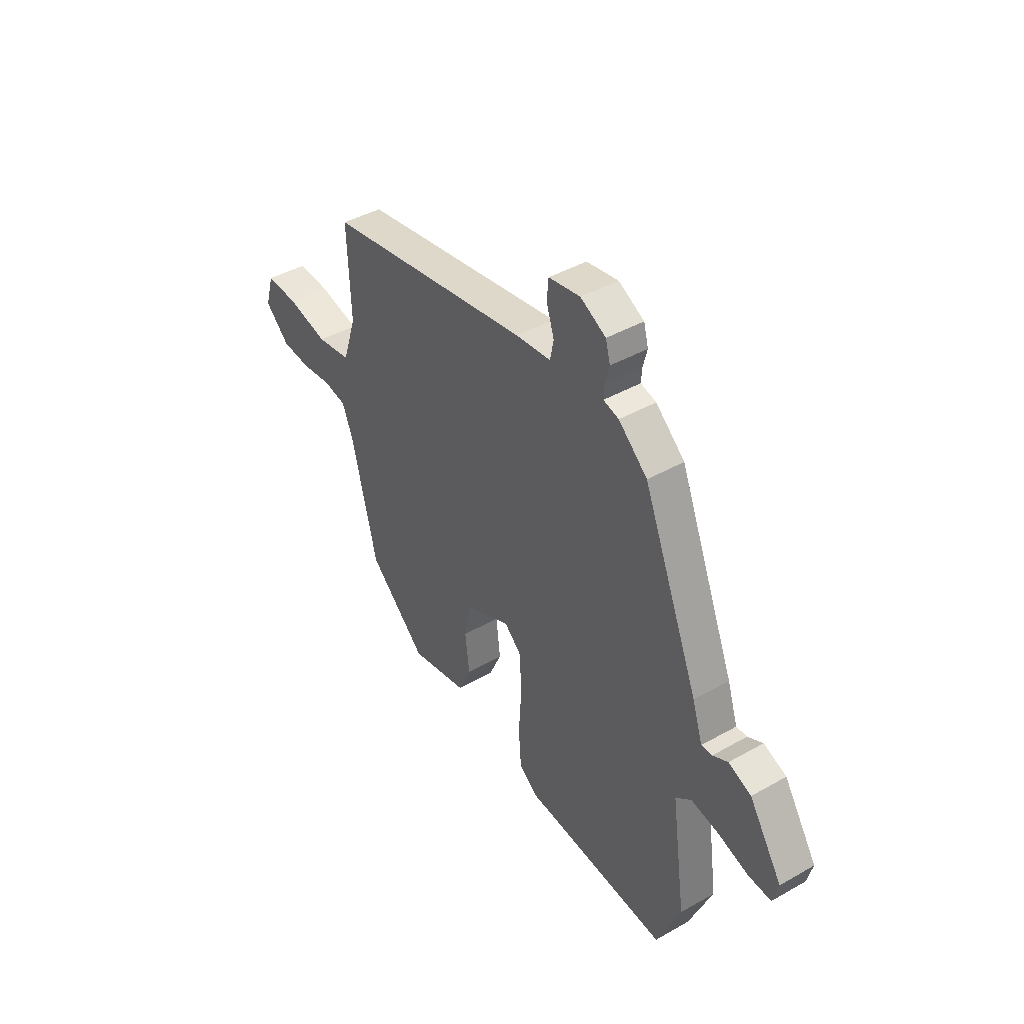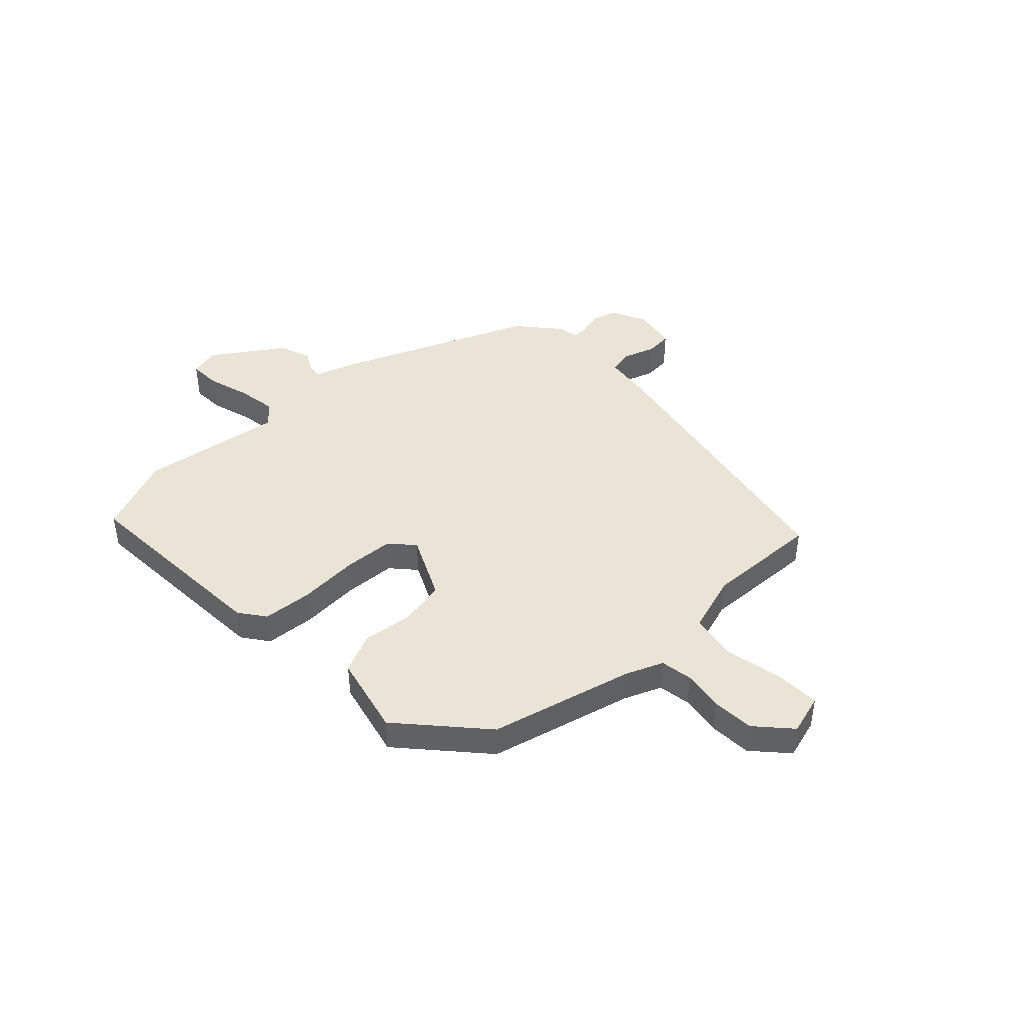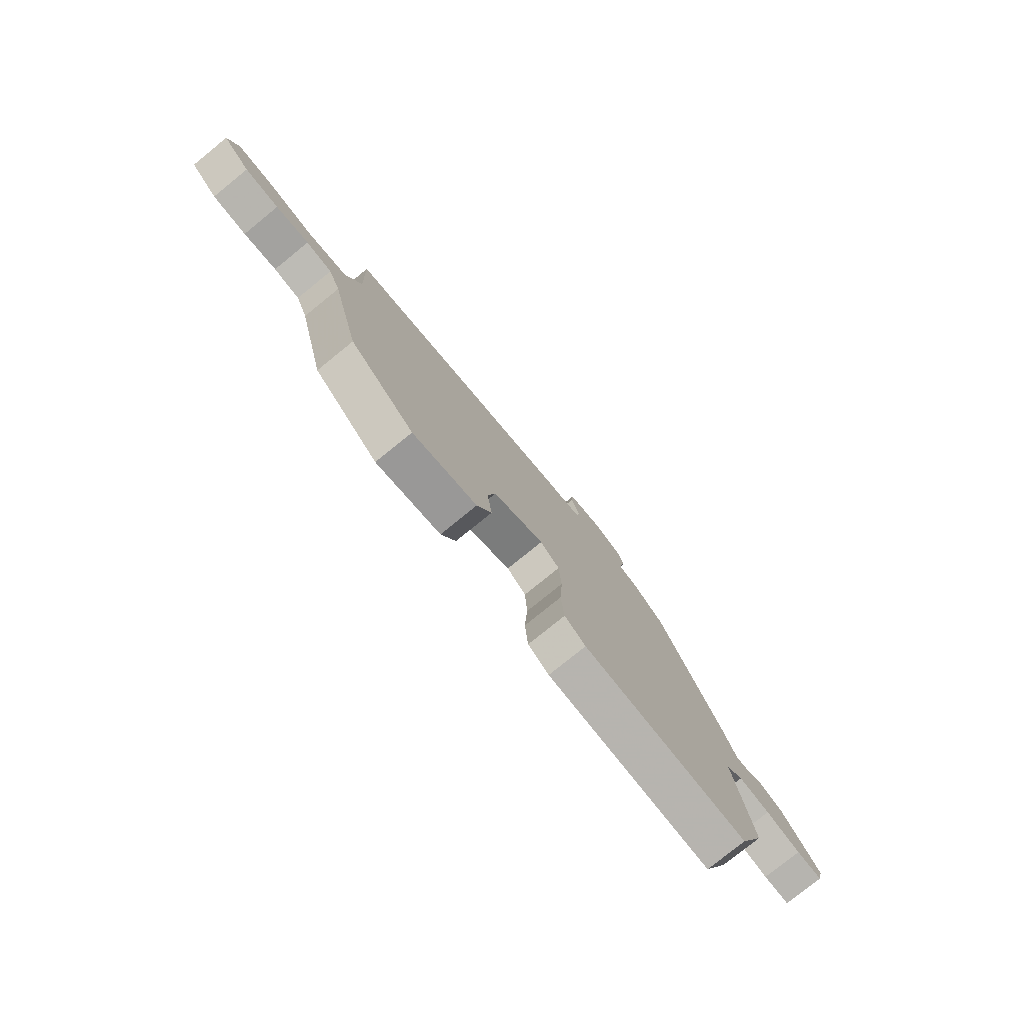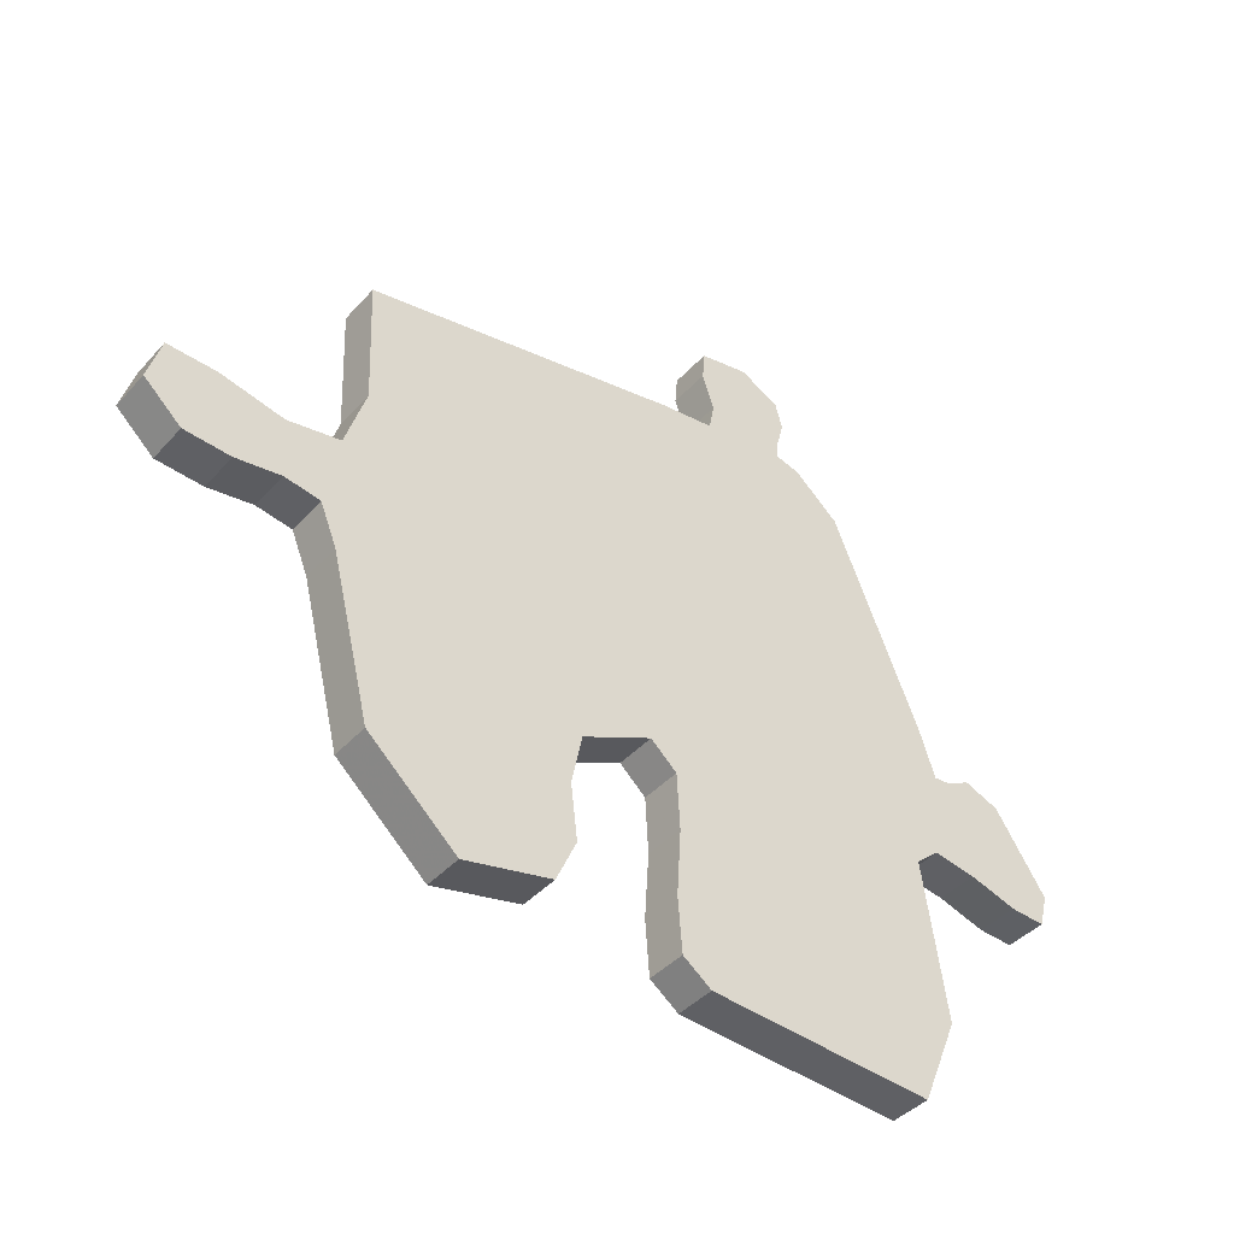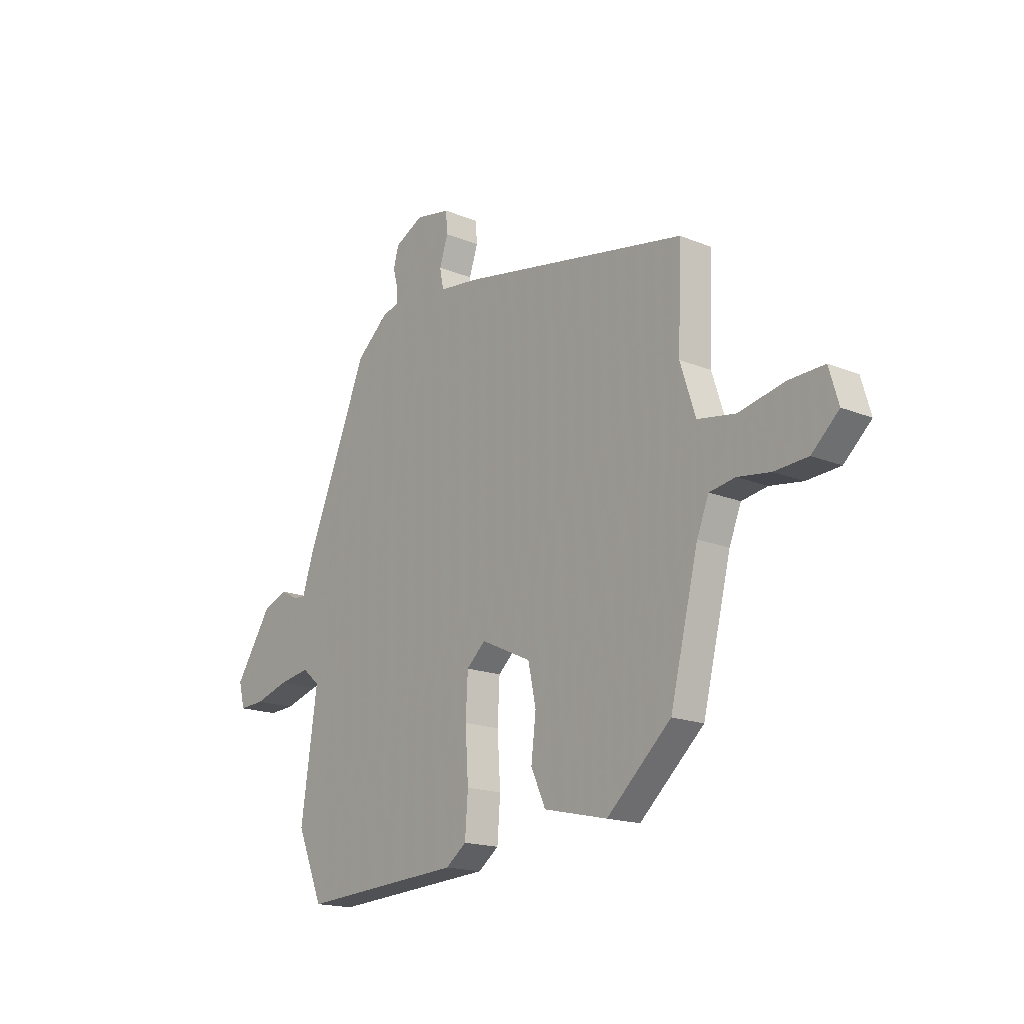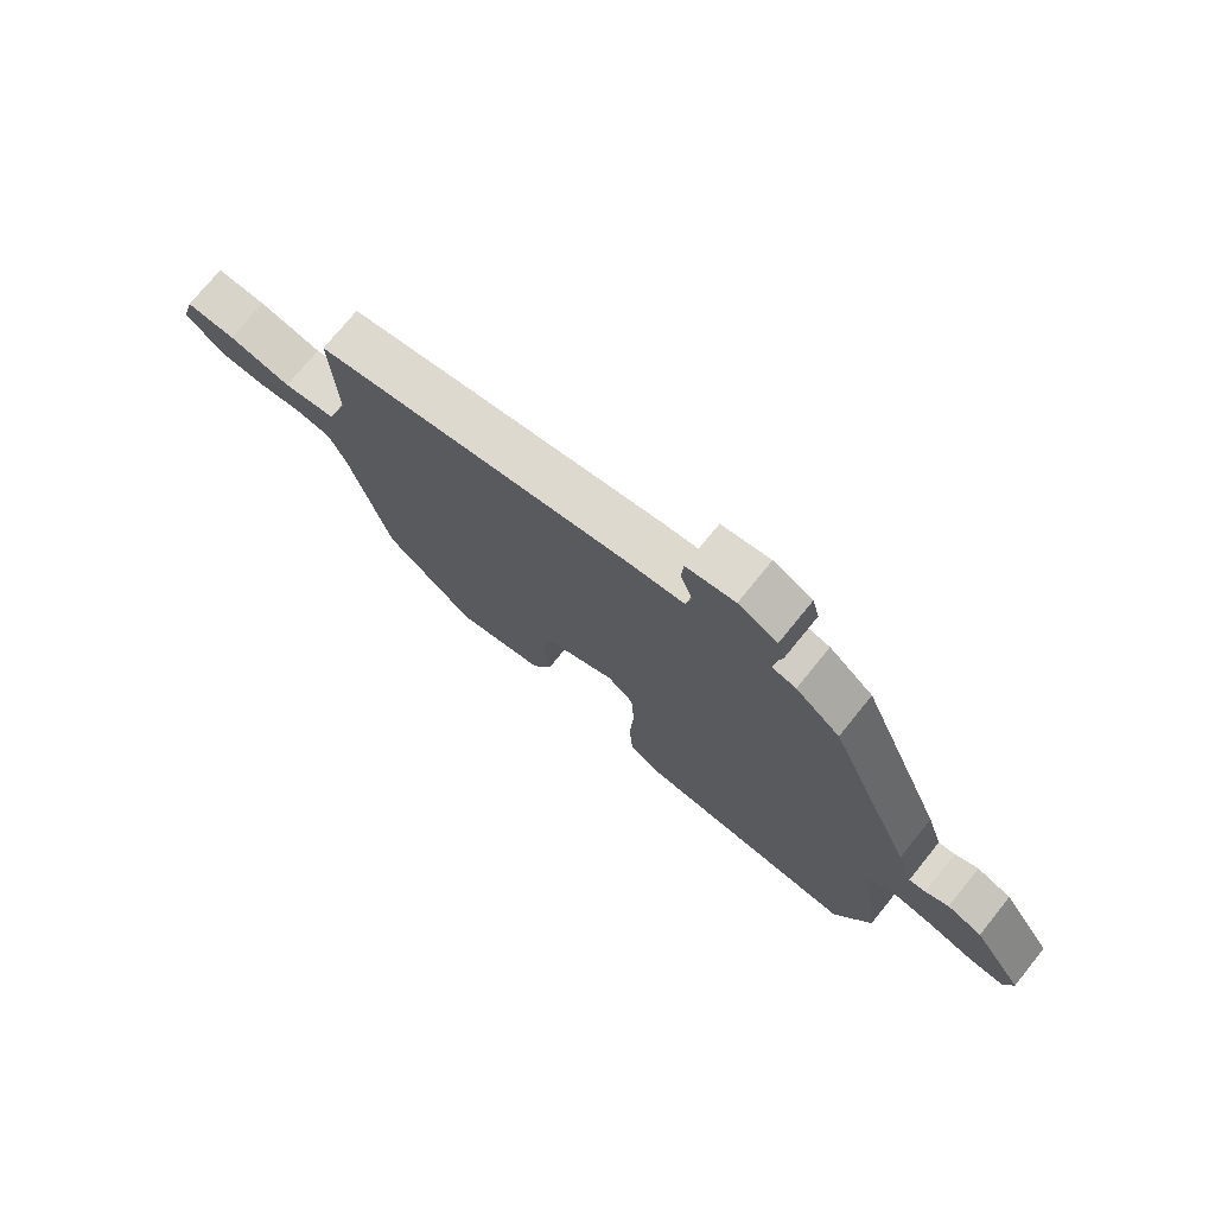
<metadata>
{"format":"obj","ext":"obj","renderer":"f3d","projection":"perspective","resolution":1024,"background":"white","views":[{"elev":42.7,"azim":55.9,"up":"+Z"},{"elev":43.6,"azim":-133.1,"up":"+Y"},{"elev":-78.4,"azim":-51.0,"up":"+Z"},{"elev":-41.2,"azim":-37.7,"up":"+Z"},{"elev":-17.1,"azim":-129.4,"up":"+Z"},{"elev":74.1,"azim":39.0,"up":"+Z"}]}
</metadata>
<code>
v 0.536 0.07 -0.414
v 0.475 0.07 -0.56
v 0.096 0.07 -0.536
v 0.048 0.07 -0.5
v 0.041 0.07 -0.408
v 0.048 0.07 -0.296
v 0.043 0.07 -0.202
v -0.001 0.07 -0.162
v -0.119 0.07 -0.217
v -0.137 0.07 -0.303
v -0.126 0.07 -0.396
v -0.16 0.07 -0.471
v -0.309 0.07 -0.505
v -0.459 0.07 -0.369
v -0.525 0.07 -0.101
v -0.553 0.07 -0.032
v -0.613 0.07 -0.022
v -0.689 0.07 -0.033
v -0.767 0.07 -0.028
v -0.83 0.07 0.03
v -0.808 0.07 0.105
v -0.725 0.07 0.102
v -0.619 0.07 0.079
v -0.53 0.07 0.094
v -0.495 0.07 0.203
v -0.503 0.07 0.415
v 0.031 0.07 0.513
v 0.123 0.07 0.524
v 0.132 0.07 0.57
v 0.112 0.07 0.63
v 0.116 0.07 0.679
v 0.198 0.07 0.694
v 0.264 0.07 0.66
v 0.276 0.07 0.616
v 0.265 0.07 0.573
v 0.263 0.07 0.541
v 0.303 0.07 0.531
v 0.378 0.07 0.466
v 0.524 0.07 0.113
v 0.551 0.07 0.031
v 0.579 0.07 0.033
v 0.618 0.07 0.054
v 0.677 0.07 0.031
v 0.763 0.07 -0.099
v 0.749 0.07 -0.154
v 0.69 0.07 -0.151
v 0.61 0.07 -0.127
v 0.538 0.07 -0.115
v 0.498 0.07 -0.149
v 0.536 0 -0.414
v 0.475 0 -0.56
v 0.096 0 -0.536
v 0.048 0 -0.5
v 0.041 0 -0.408
v 0.048 0 -0.296
v 0.043 0 -0.202
v -0.001 0 -0.162
v -0.119 0 -0.217
v -0.137 0 -0.303
v -0.126 0 -0.396
v -0.16 0 -0.471
v -0.309 0 -0.505
v -0.459 0 -0.369
v -0.525 0 -0.101
v -0.553 0 -0.032
v -0.613 0 -0.022
v -0.689 0 -0.033
v -0.767 0 -0.028
v -0.83 0 0.03
v -0.808 0 0.105
v -0.725 0 0.102
v -0.619 0 0.079
v -0.53 0 0.094
v -0.495 0 0.203
v -0.503 0 0.415
v 0.031 0 0.513
v 0.123 0 0.524
v 0.132 0 0.57
v 0.112 0 0.63
v 0.116 0 0.679
v 0.198 0 0.694
v 0.264 0 0.66
v 0.276 0 0.616
v 0.265 0 0.573
v 0.263 0 0.541
v 0.303 0 0.531
v 0.378 0 0.466
v 0.524 0 0.113
v 0.551 0 0.031
v 0.579 0 0.033
v 0.618 0 0.054
v 0.677 0 0.031
v 0.763 0 -0.099
v 0.749 0 -0.154
v 0.69 0 -0.151
v 0.61 0 -0.127
v 0.538 0 -0.115
v 0.498 0 -0.149
f 45 46 47
f 44 45 47
f 43 44 47
f 42 43 47
f 41 42 47
f 40 41 47 48
f 40 48 49
f 39 40 49
f 38 39 49
f 37 38 49
f 36 37 49
f 33 34 35
f 32 33 35
f 31 32 35
f 30 31 35
f 29 30 35
f 28 29 35 36
f 25 26 27 28
f 36 49 1
f 28 36 1
f 25 28 1
f 24 25 1
f 21 22 23
f 20 21 23
f 19 20 23
f 18 19 23
f 17 18 23
f 16 17 23 24
f 13 14 15
f 12 13 15
f 11 12 15
f 10 11 15
f 15 16 24
f 10 15 24
f 9 10 24
f 4 5 6
f 3 4 6
f 2 3 6
f 1 2 6
f 1 6 7
f 8 9 24
f 8 24 1
f 1 7 8
f 96 95 94
f 96 94 93
f 96 93 92
f 96 92 91
f 96 91 90
f 97 96 90 89
f 98 97 89
f 98 89 88
f 98 88 87
f 98 87 86
f 98 86 85
f 84 83 82
f 84 82 81
f 84 81 80
f 84 80 79
f 84 79 78
f 85 84 78 77
f 77 76 75 74
f 50 98 85
f 50 85 77
f 50 77 74
f 50 74 73
f 72 71 70
f 72 70 69
f 72 69 68
f 72 68 67
f 72 67 66
f 73 72 66 65
f 64 63 62
f 64 62 61
f 64 61 60
f 64 60 59
f 73 65 64
f 73 64 59
f 73 59 58
f 55 54 53
f 55 53 52
f 55 52 51
f 55 51 50
f 56 55 50
f 73 58 57
f 50 73 57
f 57 56 50
f 1 50 51 2
f 2 51 52 3
f 3 52 53 4
f 4 53 54 5
f 5 54 55 6
f 6 55 56 7
f 7 56 57 8
f 8 57 58 9
f 9 58 59 10
f 10 59 60 11
f 11 60 61 12
f 12 61 62 13
f 13 62 63 14
f 14 63 64 15
f 15 64 65 16
f 16 65 66 17
f 17 66 67 18
f 18 67 68 19
f 19 68 69 20
f 20 69 70 21
f 21 70 71 22
f 22 71 72 23
f 23 72 73 24
f 24 73 74 25
f 25 74 75 26
f 26 75 76 27
f 27 76 77 28
f 28 77 78 29
f 29 78 79 30
f 30 79 80 31
f 31 80 81 32
f 32 81 82 33
f 33 82 83 34
f 34 83 84 35
f 35 84 85 36
f 36 85 86 37
f 37 86 87 38
f 38 87 88 39
f 39 88 89 40
f 40 89 90 41
f 41 90 91 42
f 42 91 92 43
f 43 92 93 44
f 44 93 94 45
f 45 94 95 46
f 46 95 96 47
f 47 96 97 48
f 48 97 98 49
f 49 98 50 1

</code>
